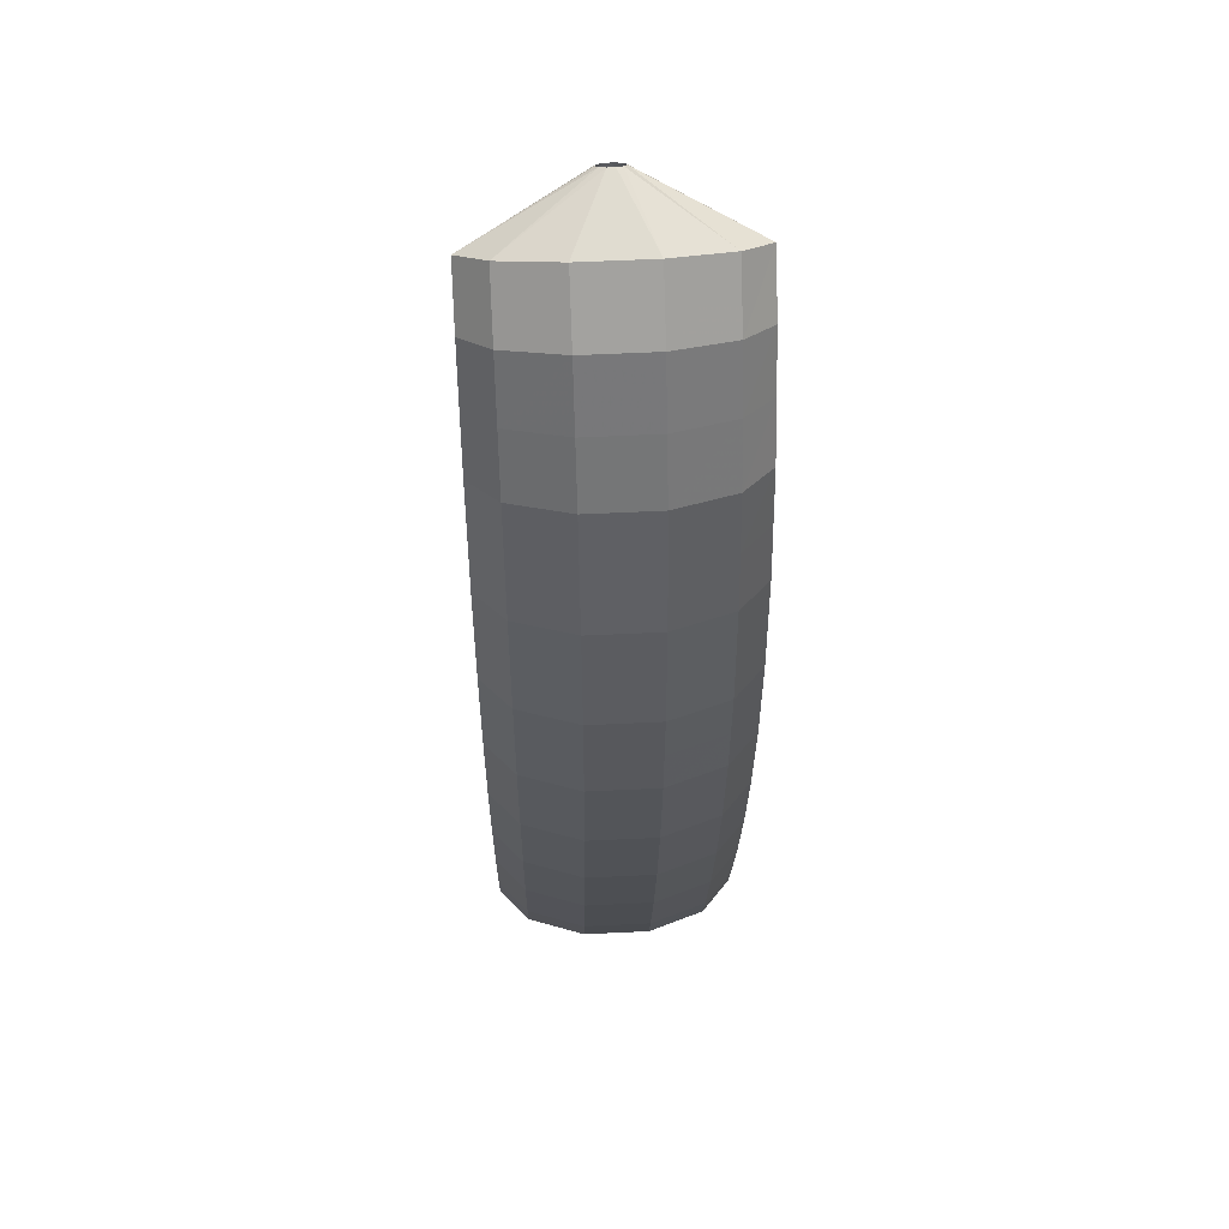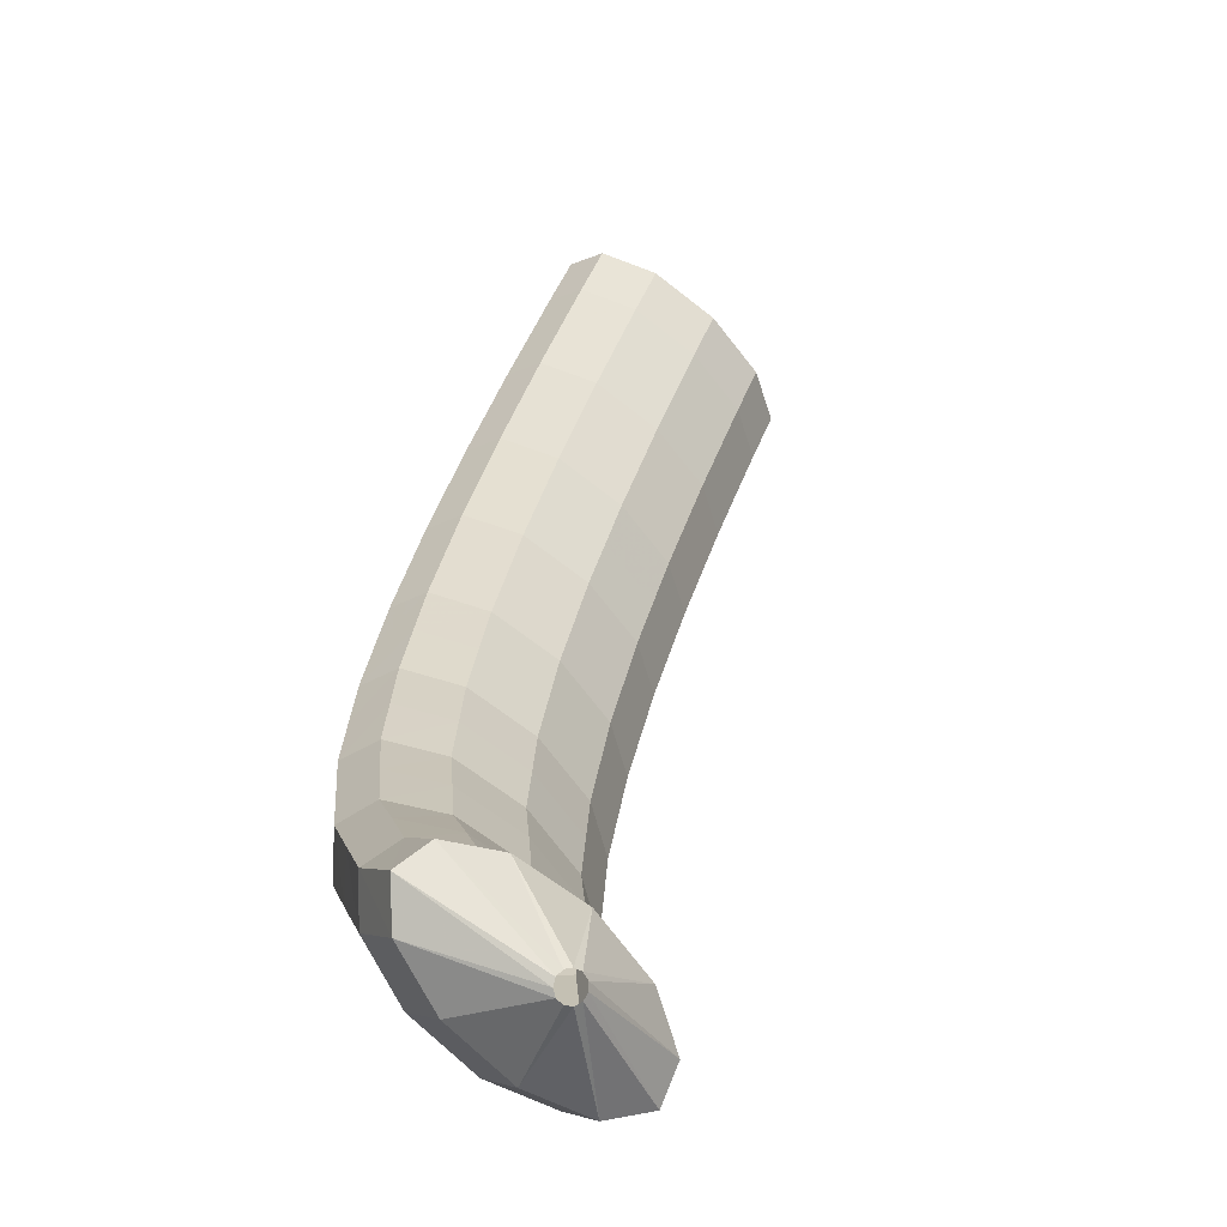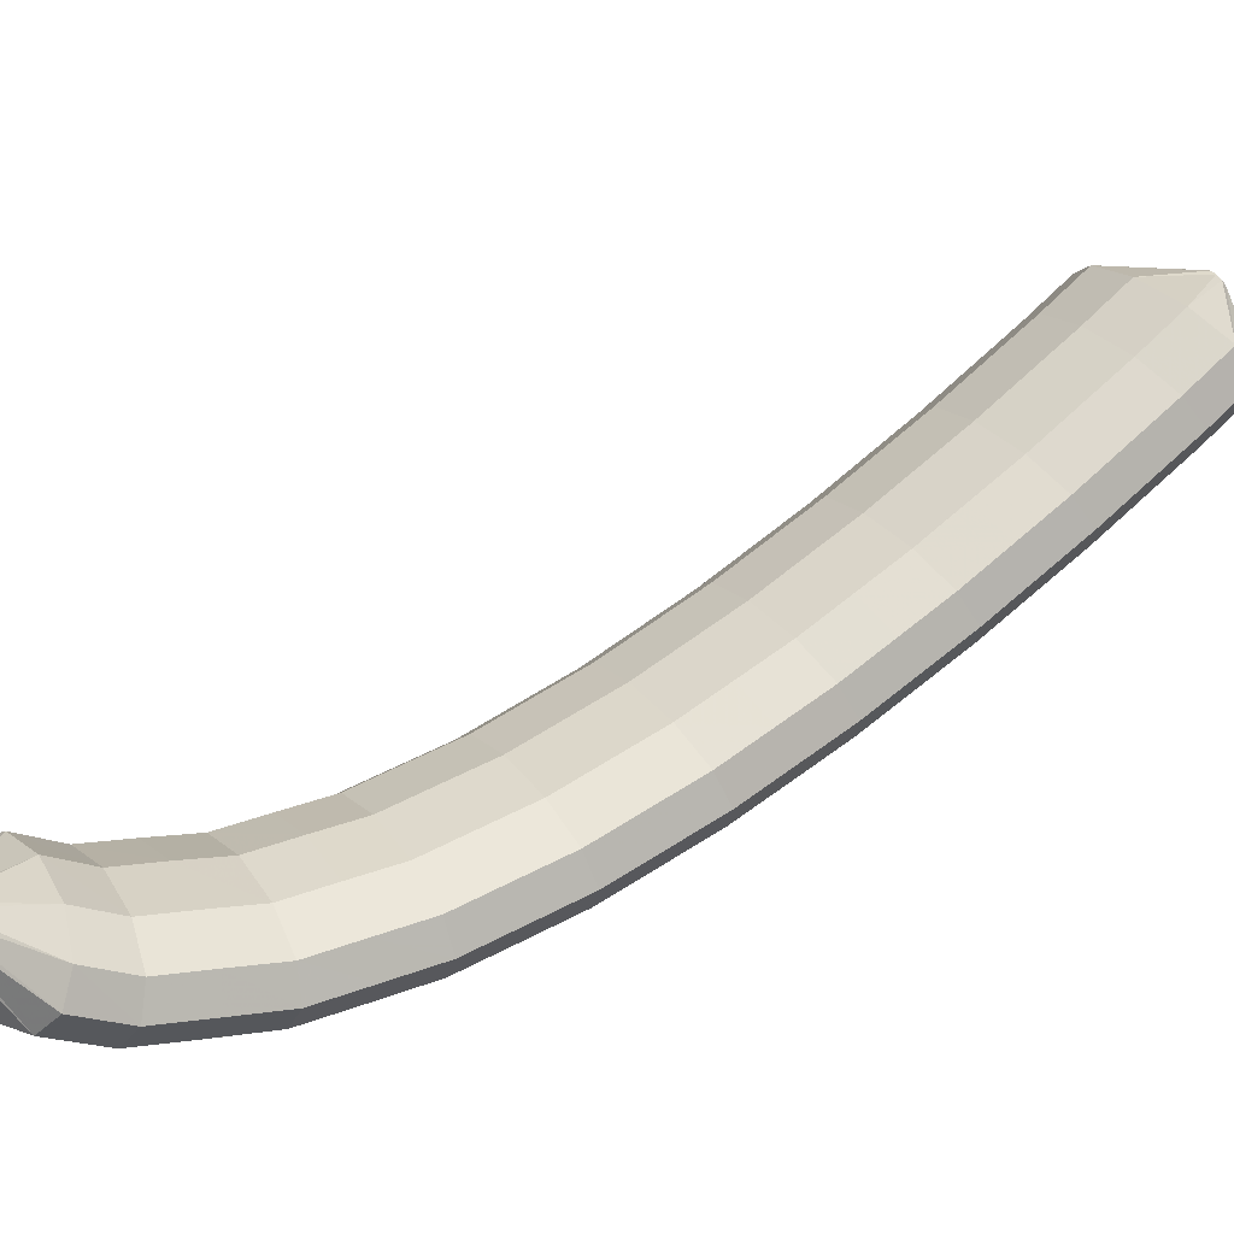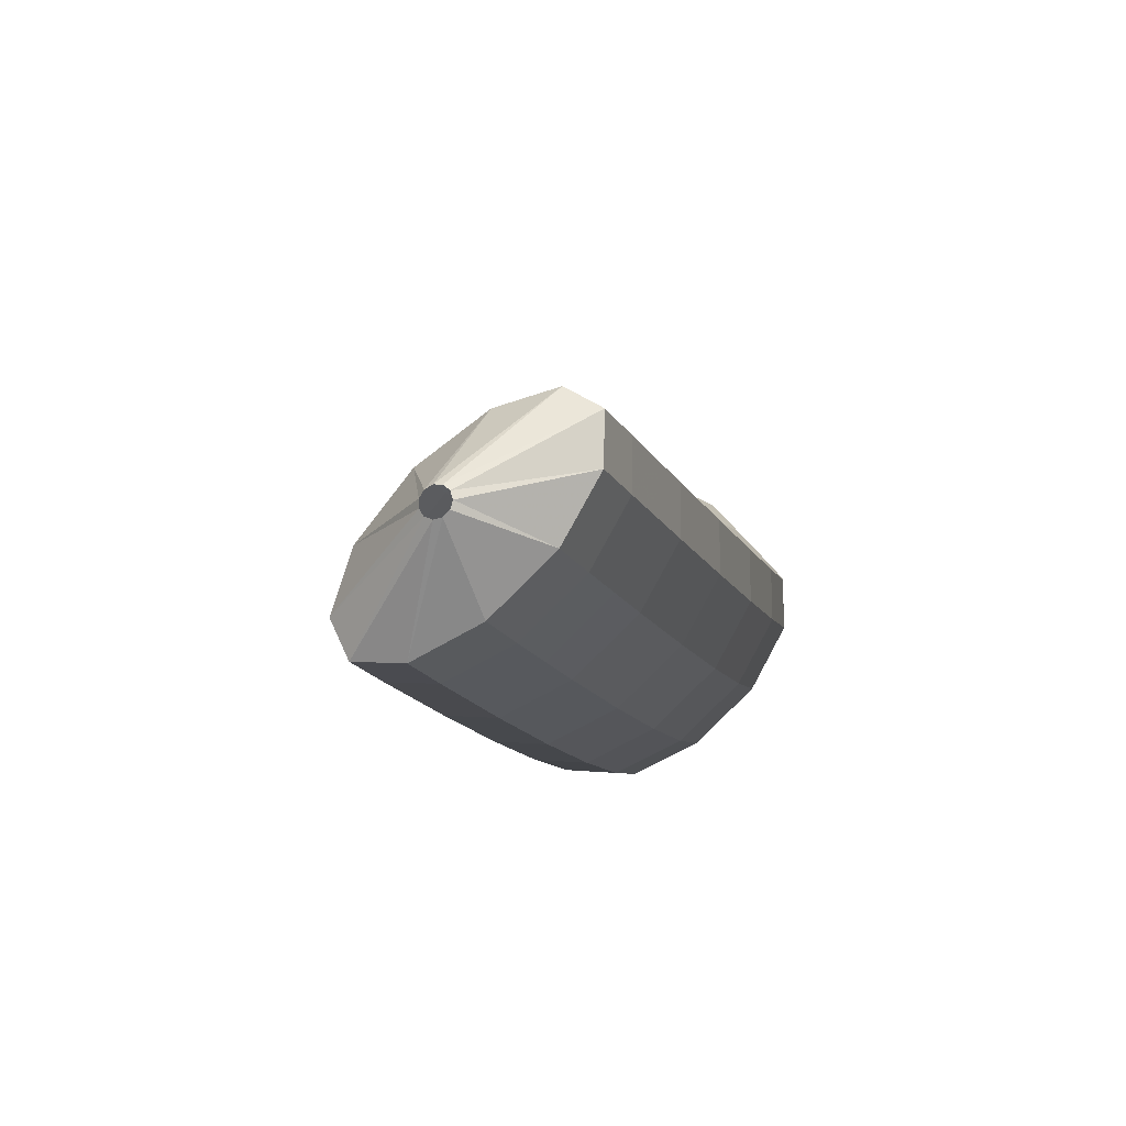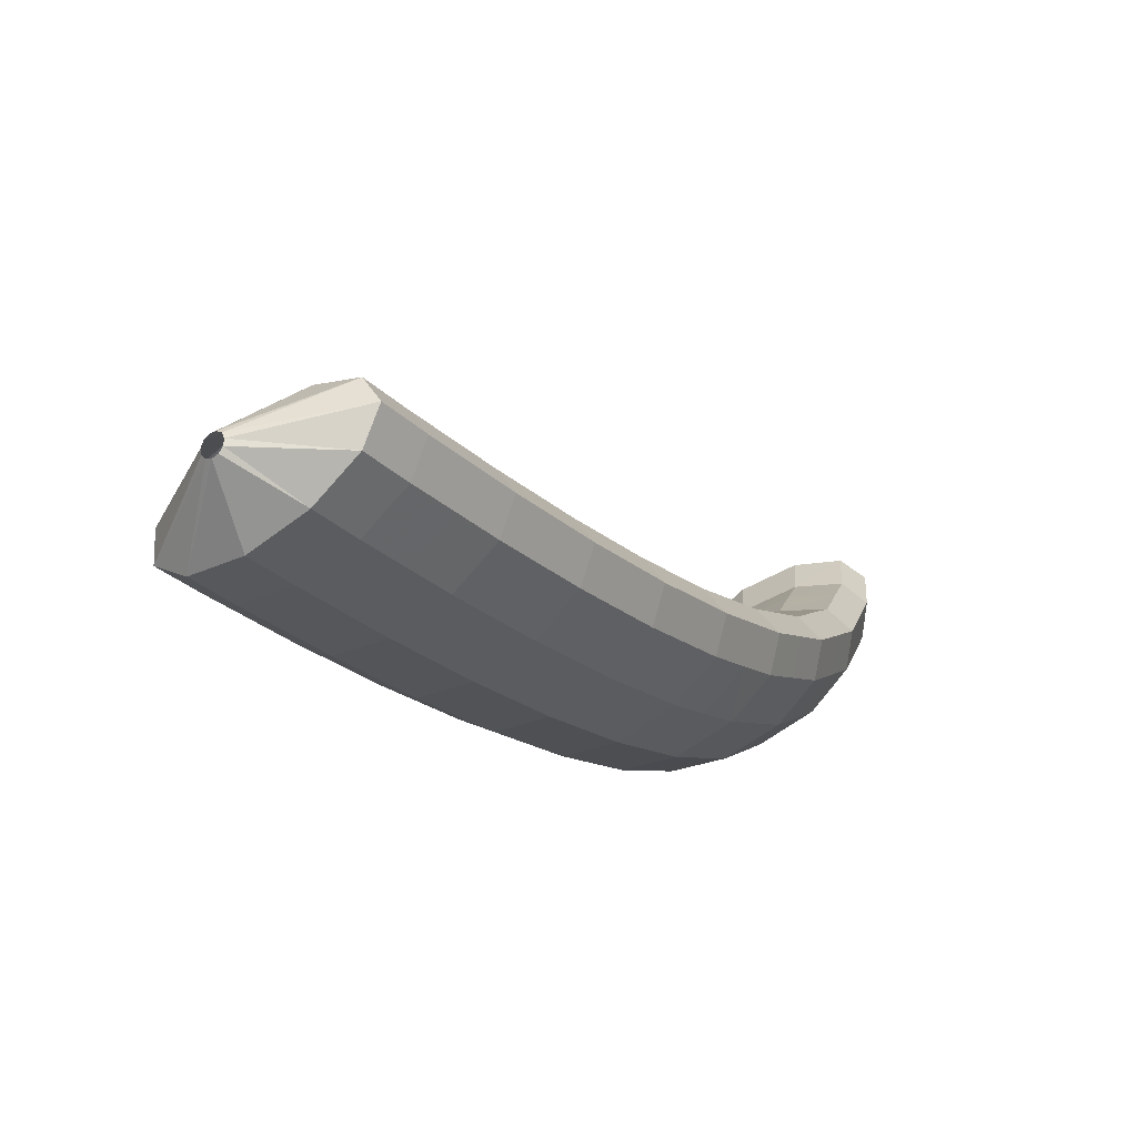
<metadata>
{"format":"obj","ext":"obj","renderer":"f3d","projection":"perspective","resolution":1024,"background":"white","views":[{"elev":13.6,"azim":-41.7,"up":"+Z"},{"elev":-4.7,"azim":-26.8,"up":"+Y"},{"elev":-23.8,"azim":50.1,"up":"+Y"},{"elev":29.4,"azim":154.7,"up":"+Y"},{"elev":-61.7,"azim":178.7,"up":"+Z"}]}
</metadata>
<code>
g tube1
v 113.1 115 100.5
v 112.9 115.1 100.4
v 112.7 115.2 100.2
v 112.6 115.1 99.94
v 112.6 114.9 99.72
v 112.7 114.7 99.59
v 113 114.5 99.6
v 113.2 114.4 99.74
v 113.3 114.4 99.98
v 113.4 114.6 100.2
v 113.3 114.8 100.4
v 113.1 115 100.5
v 112.2 114 103.4
v 110 115.6 102.9
v 108.3 116.4 101.9
v 107.6 116.1 100.7
v 108.2 114.9 99.59
v 109.8 113.1 99
v 112 111.3 99.1
v 114 110.1 99.86
v 115.2 109.8 101
v 115.3 110.6 102.3
v 114.2 112.2 103.1
v 112.2 114 103.4
v 110.8 112.4 104.5
v 108.6 114 104.1
v 106.9 114.7 103.1
v 106.2 114.5 101.8
v 106.7 113.2 100.8
v 108.3 111.4 100.2
v 110.5 109.6 100.3
v 112.5 108.4 101
v 113.8 108.1 102.2
v 113.9 108.9 103.4
v 112.8 110.5 104.3
v 110.8 112.4 104.5
v 109.4 110.8 105.7
v 107.2 112.3 105.3
v 105.5 113.1 104.3
v 104.8 112.8 103.1
v 105.3 111.5 102
v 106.9 109.7 101.4
v 109.1 107.9 101.5
v 111.1 106.7 102.3
v 112.4 106.5 103.4
v 112.5 107.3 104.6
v 111.4 108.9 105.5
v 109.4 110.8 105.7
v 108 109.2 106.9
v 105.8 110.7 106.5
v 104.1 111.5 105.5
v 103.3 111.2 104.3
v 103.9 109.9 103.2
v 105.4 108.1 102.7
v 107.6 106.3 102.8
v 109.7 105.1 103.5
v 111 104.8 104.6
v 111.1 105.7 105.8
v 110 107.3 106.7
v 108 109.2 106.9
v 106.6 107.6 108.2
v 104.4 109.1 107.8
v 102.7 109.9 106.8
v 101.9 109.5 105.6
v 102.4 108.3 104.6
v 104 106.4 104
v 106.2 104.6 104.1
v 108.3 103.4 104.8
v 109.6 103.2 106
v 109.7 104.1 107.1
v 108.6 105.7 108
v 106.6 107.6 108.2
v 105.3 106 109.5
v 103.1 107.6 109.1
v 101.3 108.3 108.1
v 100.6 107.9 106.9
v 101 106.6 105.9
v 102.6 104.8 105.3
v 104.8 103 105.4
v 106.8 101.8 106.2
v 108.2 101.6 107.3
v 108.3 102.5 108.4
v 107.2 104.1 109.3
v 105.3 106 109.5
v 104 104.5 110.9
v 101.8 106.1 110.4
v 99.98 106.8 109.5
v 99.2 106.4 108.3
v 99.66 105 107.3
v 101.2 103.2 106.8
v 103.4 101.4 106.9
v 105.5 100.2 107.6
v 106.8 100.1 108.7
v 107 100.9 109.8
v 105.9 102.6 110.6
v 104 104.5 110.9
v 102.7 103 112.2
v 100.4 104.5 111.8
v 98.64 105.2 110.9
v 97.84 104.8 109.8
v 98.28 103.5 108.8
v 99.83 101.6 108.2
v 102 99.79 108.3
v 104.1 98.64 109
v 105.5 98.5 110.1
v 105.6 99.42 111.2
v 104.6 101.1 112
v 102.7 103 112.2
v 101.4 101.6 113.7
v 99.18 103.1 113.3
v 97.36 103.8 112.4
v 96.54 103.3 111.3
v 96.96 102 110.3
v 98.5 100.1 109.8
v 100.7 98.27 109.9
v 102.8 97.13 110.6
v 104.1 97.02 111.6
v 104.4 97.96 112.7
v 103.3 99.66 113.5
v 101.4 101.6 113.7
v 100.2 100.2 115.2
v 97.93 101.7 114.8
v 96.09 102.3 113.9
v 95.23 101.8 112.8
v 95.63 100.4 111.9
v 97.15 98.54 111.4
v 99.32 96.74 111.5
v 101.4 95.62 112.2
v 102.8 95.53 113.2
v 103.1 96.51 114.2
v 102.1 98.23 115
v 100.2 100.2 115.2
v 99 98.85 116.8
v 96.76 100.4 116.4
v 94.9 101 115.6
v 94.01 100.5 114.5
v 94.38 99.03 113.6
v 95.89 97.11 113.2
v 98.06 95.31 113.3
v 100.2 94.21 113.9
v 101.6 94.15 114.9
v 101.9 95.16 115.9
v 100.9 96.91 116.6
v 99 98.85 116.8
v 97.85 97.55 118.4
v 95.6 99.05 118
v 93.71 99.62 117.2
v 92.79 99.08 116.3
v 93.12 97.61 115.4
v 94.61 95.66 115
v 96.78 93.87 115.1
v 98.93 92.79 115.7
v 100.4 92.77 116.6
v 100.7 93.81 117.6
v 99.75 95.6 118.2
v 97.85 97.55 118.4
v 96.82 96.4 120.2
v 94.55 97.89 119.8
v 92.64 98.43 119.1
v 91.68 97.86 118.1
v 91.99 96.35 117.4
v 93.46 94.38 116.9
v 95.62 92.58 117
v 97.8 91.53 117.6
v 99.3 91.54 118.5
v 99.64 92.63 119.4
v 98.71 94.44 120
v 96.82 96.4 120.2
v 95.81 95.28 121.9
v 93.53 96.75 121.6
v 91.58 97.26 120.9
v 90.58 96.63 120.1
v 90.84 95.07 119.3
v 92.29 93.08 119
v 94.45 91.28 119.1
v 96.65 90.25 119.6
v 98.19 90.31 120.4
v 98.58 91.45 121.2
v 97.69 93.3 121.8
v 95.81 95.28 121.9
v 94.98 94.39 123.9
v 92.69 95.85 123.6
v 90.71 96.32 122.9
v 89.67 95.65 122.2
v 89.89 94.05 121.5
v 91.31 92.03 121.2
v 93.48 90.24 121.3
v 95.7 89.23 121.8
v 97.28 89.33 122.5
v 97.71 90.51 123.3
v 96.85 92.4 123.8
v 94.98 94.39 123.9
v 94.17 93.51 125.7
v 91.87 94.96 125.5
v 89.85 95.39 125
v 88.75 94.67 124.3
v 88.93 93.02 123.8
v 90.33 90.97 123.6
v 92.49 89.17 123.7
v 94.75 88.2 124.1
v 96.37 88.35 124.7
v 96.84 89.58 125.3
v 96.02 91.51 125.7
v 94.17 93.51 125.7
v 93.65 93 127.8
v 91.33 94.43 127.6
v 89.28 94.83 127.2
v 88.15 94.06 126.7
v 88.29 92.38 126.3
v 89.66 90.31 126.1
v 91.83 88.51 126.2
v 94.1 87.56 126.6
v 95.76 87.75 127.1
v 96.28 89.02 127.5
v 95.49 90.98 127.8
v 93.65 93 127.8
v 93.12 92.47 129.8
v 90.79 93.9 129.7
v 88.72 94.27 129.4
v 87.54 93.46 129.1
v 87.65 91.75 128.9
v 89 89.66 128.8
v 91.16 87.86 128.9
v 93.46 86.92 129.1
v 95.15 87.15 129.4
v 95.71 88.46 129.7
v 94.95 90.44 129.9
v 93.12 92.47 129.8
v 92.99 92.43 132
v 90.66 93.85 131.9
v 88.56 94.21 131.7
v 87.37 93.39 131.6
v 87.45 91.66 131.6
v 88.79 89.56 131.6
v 90.96 87.76 131.7
v 93.27 86.84 131.8
v 94.98 87.07 132
v 95.56 88.4 132
v 94.82 90.4 132.1
v 92.99 92.43 132
v 91.55 90.82 134.3
v 91.29 90.93 134.3
v 91.01 90.89 134.3
v 90.81 90.7 134.3
v 90.73 90.43 134.3
v 90.82 90.16 134.3
v 91.03 89.98 134.3
v 91.31 89.95 134.3
v 91.57 90.07 134.3
v 91.71 90.31 134.3
v 91.71 90.59 134.3
v 91.55 90.82 134.3
f 1 2 14
f 14 13 1
f 2 3 15
f 15 14 2
f 3 4 16
f 16 15 3
f 4 5 17
f 17 16 4
f 5 6 18
f 18 17 5
f 6 7 19
f 19 18 6
f 7 8 20
f 20 19 7
f 8 9 21
f 21 20 8
f 9 10 22
f 22 21 9
f 10 11 23
f 23 22 10
f 11 12 24
f 24 23 11
f 13 14 26
f 26 25 13
f 14 15 27
f 27 26 14
f 15 16 28
f 28 27 15
f 16 17 29
f 29 28 16
f 17 18 30
f 30 29 17
f 18 19 31
f 31 30 18
f 19 20 32
f 32 31 19
f 20 21 33
f 33 32 20
f 21 22 34
f 34 33 21
f 22 23 35
f 35 34 22
f 23 24 36
f 36 35 23
f 25 26 38
f 38 37 25
f 26 27 39
f 39 38 26
f 27 28 40
f 40 39 27
f 28 29 41
f 41 40 28
f 29 30 42
f 42 41 29
f 30 31 43
f 43 42 30
f 31 32 44
f 44 43 31
f 32 33 45
f 45 44 32
f 33 34 46
f 46 45 33
f 34 35 47
f 47 46 34
f 35 36 48
f 48 47 35
f 37 38 50
f 50 49 37
f 38 39 51
f 51 50 38
f 39 40 52
f 52 51 39
f 40 41 53
f 53 52 40
f 41 42 54
f 54 53 41
f 42 43 55
f 55 54 42
f 43 44 56
f 56 55 43
f 44 45 57
f 57 56 44
f 45 46 58
f 58 57 45
f 46 47 59
f 59 58 46
f 47 48 60
f 60 59 47
f 49 50 62
f 62 61 49
f 50 51 63
f 63 62 50
f 51 52 64
f 64 63 51
f 52 53 65
f 65 64 52
f 53 54 66
f 66 65 53
f 54 55 67
f 67 66 54
f 55 56 68
f 68 67 55
f 56 57 69
f 69 68 56
f 57 58 70
f 70 69 57
f 58 59 71
f 71 70 58
f 59 60 72
f 72 71 59
f 61 62 74
f 74 73 61
f 62 63 75
f 75 74 62
f 63 64 76
f 76 75 63
f 64 65 77
f 77 76 64
f 65 66 78
f 78 77 65
f 66 67 79
f 79 78 66
f 67 68 80
f 80 79 67
f 68 69 81
f 81 80 68
f 69 70 82
f 82 81 69
f 70 71 83
f 83 82 70
f 71 72 84
f 84 83 71
f 73 74 86
f 86 85 73
f 74 75 87
f 87 86 74
f 75 76 88
f 88 87 75
f 76 77 89
f 89 88 76
f 77 78 90
f 90 89 77
f 78 79 91
f 91 90 78
f 79 80 92
f 92 91 79
f 80 81 93
f 93 92 80
f 81 82 94
f 94 93 81
f 82 83 95
f 95 94 82
f 83 84 96
f 96 95 83
f 85 86 98
f 98 97 85
f 86 87 99
f 99 98 86
f 87 88 100
f 100 99 87
f 88 89 101
f 101 100 88
f 89 90 102
f 102 101 89
f 90 91 103
f 103 102 90
f 91 92 104
f 104 103 91
f 92 93 105
f 105 104 92
f 93 94 106
f 106 105 93
f 94 95 107
f 107 106 94
f 95 96 108
f 108 107 95
f 97 98 110
f 110 109 97
f 98 99 111
f 111 110 98
f 99 100 112
f 112 111 99
f 100 101 113
f 113 112 100
f 101 102 114
f 114 113 101
f 102 103 115
f 115 114 102
f 103 104 116
f 116 115 103
f 104 105 117
f 117 116 104
f 105 106 118
f 118 117 105
f 106 107 119
f 119 118 106
f 107 108 120
f 120 119 107
f 109 110 122
f 122 121 109
f 110 111 123
f 123 122 110
f 111 112 124
f 124 123 111
f 112 113 125
f 125 124 112
f 113 114 126
f 126 125 113
f 114 115 127
f 127 126 114
f 115 116 128
f 128 127 115
f 116 117 129
f 129 128 116
f 117 118 130
f 130 129 117
f 118 119 131
f 131 130 118
f 119 120 132
f 132 131 119
f 121 122 134
f 134 133 121
f 122 123 135
f 135 134 122
f 123 124 136
f 136 135 123
f 124 125 137
f 137 136 124
f 125 126 138
f 138 137 125
f 126 127 139
f 139 138 126
f 127 128 140
f 140 139 127
f 128 129 141
f 141 140 128
f 129 130 142
f 142 141 129
f 130 131 143
f 143 142 130
f 131 132 144
f 144 143 131
f 133 134 146
f 146 145 133
f 134 135 147
f 147 146 134
f 135 136 148
f 148 147 135
f 136 137 149
f 149 148 136
f 137 138 150
f 150 149 137
f 138 139 151
f 151 150 138
f 139 140 152
f 152 151 139
f 140 141 153
f 153 152 140
f 141 142 154
f 154 153 141
f 142 143 155
f 155 154 142
f 143 144 156
f 156 155 143
f 145 146 158
f 158 157 145
f 146 147 159
f 159 158 146
f 147 148 160
f 160 159 147
f 148 149 161
f 161 160 148
f 149 150 162
f 162 161 149
f 150 151 163
f 163 162 150
f 151 152 164
f 164 163 151
f 152 153 165
f 165 164 152
f 153 154 166
f 166 165 153
f 154 155 167
f 167 166 154
f 155 156 168
f 168 167 155
f 157 158 170
f 170 169 157
f 158 159 171
f 171 170 158
f 159 160 172
f 172 171 159
f 160 161 173
f 173 172 160
f 161 162 174
f 174 173 161
f 162 163 175
f 175 174 162
f 163 164 176
f 176 175 163
f 164 165 177
f 177 176 164
f 165 166 178
f 178 177 165
f 166 167 179
f 179 178 166
f 167 168 180
f 180 179 167
f 169 170 182
f 182 181 169
f 170 171 183
f 183 182 170
f 171 172 184
f 184 183 171
f 172 173 185
f 185 184 172
f 173 174 186
f 186 185 173
f 174 175 187
f 187 186 174
f 175 176 188
f 188 187 175
f 176 177 189
f 189 188 176
f 177 178 190
f 190 189 177
f 178 179 191
f 191 190 178
f 179 180 192
f 192 191 179
f 181 182 194
f 194 193 181
f 182 183 195
f 195 194 182
f 183 184 196
f 196 195 183
f 184 185 197
f 197 196 184
f 185 186 198
f 198 197 185
f 186 187 199
f 199 198 186
f 187 188 200
f 200 199 187
f 188 189 201
f 201 200 188
f 189 190 202
f 202 201 189
f 190 191 203
f 203 202 190
f 191 192 204
f 204 203 191
f 193 194 206
f 206 205 193
f 194 195 207
f 207 206 194
f 195 196 208
f 208 207 195
f 196 197 209
f 209 208 196
f 197 198 210
f 210 209 197
f 198 199 211
f 211 210 198
f 199 200 212
f 212 211 199
f 200 201 213
f 213 212 200
f 201 202 214
f 214 213 201
f 202 203 215
f 215 214 202
f 203 204 216
f 216 215 203
f 205 206 218
f 218 217 205
f 206 207 219
f 219 218 206
f 207 208 220
f 220 219 207
f 208 209 221
f 221 220 208
f 209 210 222
f 222 221 209
f 210 211 223
f 223 222 210
f 211 212 224
f 224 223 211
f 212 213 225
f 225 224 212
f 213 214 226
f 226 225 213
f 214 215 227
f 227 226 214
f 215 216 228
f 228 227 215
f 217 218 230
f 230 229 217
f 218 219 231
f 231 230 218
f 219 220 232
f 232 231 219
f 220 221 233
f 233 232 220
f 221 222 234
f 234 233 221
f 222 223 235
f 235 234 222
f 223 224 236
f 236 235 223
f 224 225 237
f 237 236 224
f 225 226 238
f 238 237 225
f 226 227 239
f 239 238 226
f 227 228 240
f 240 239 227
f 229 230 242
f 242 241 229
f 230 231 243
f 243 242 230
f 231 232 244
f 244 243 231
f 232 233 245
f 245 244 232
f 233 234 246
f 246 245 233
f 234 235 247
f 247 246 234
f 235 236 248
f 248 247 235
f 236 237 249
f 249 248 236
f 237 238 250
f 250 249 237
f 238 239 251
f 251 250 238
f 239 240 252
f 252 251 239
g

</code>
